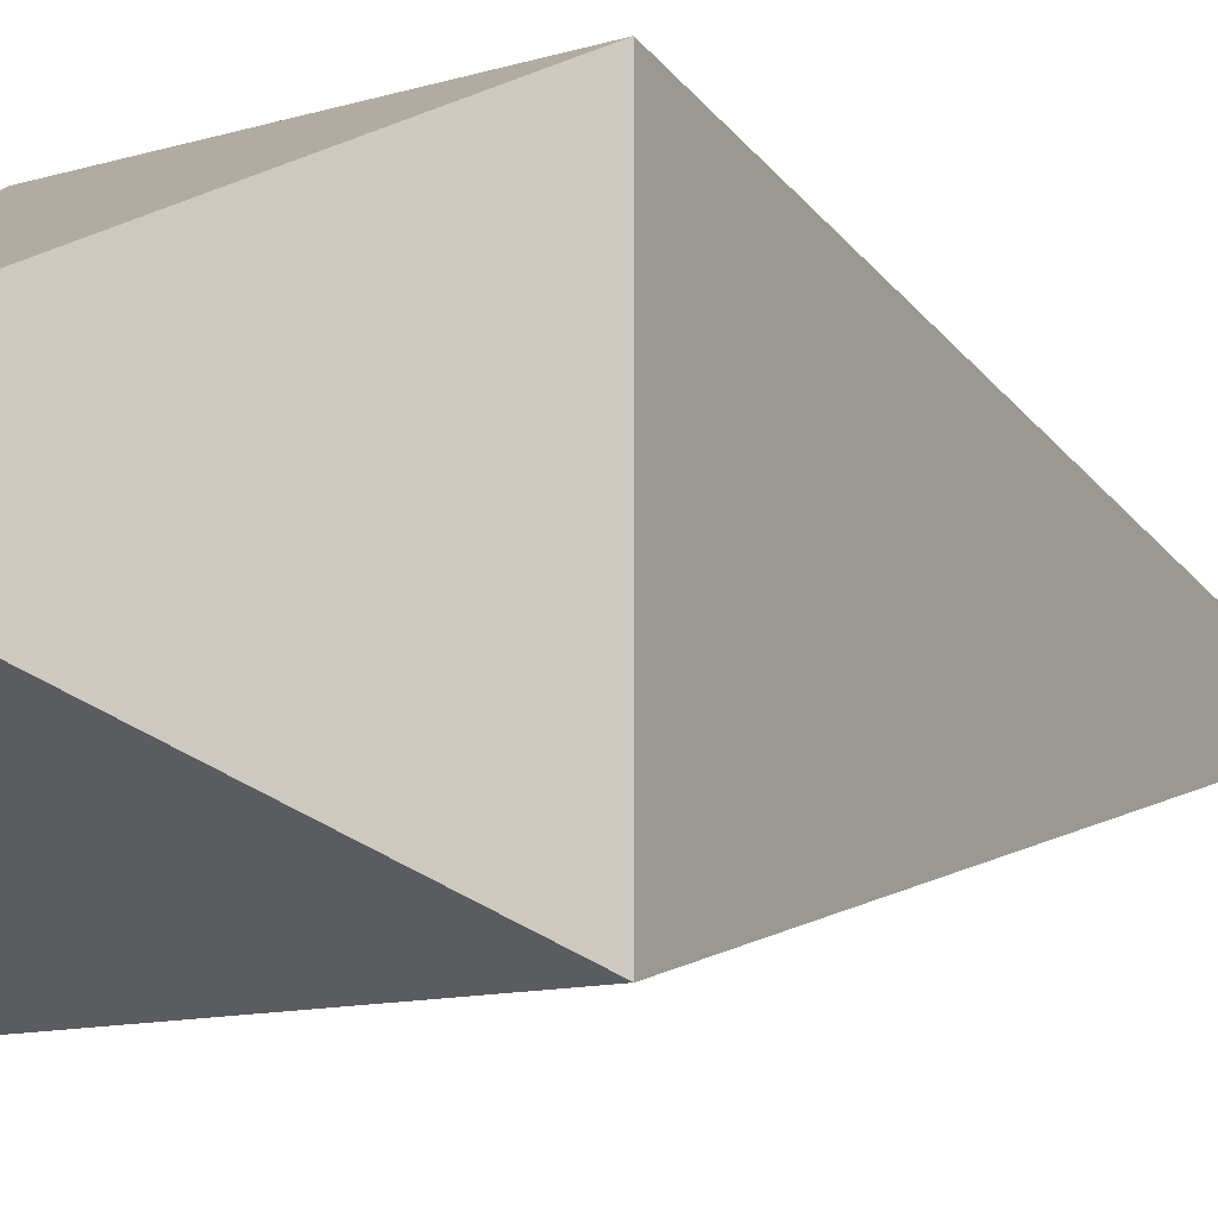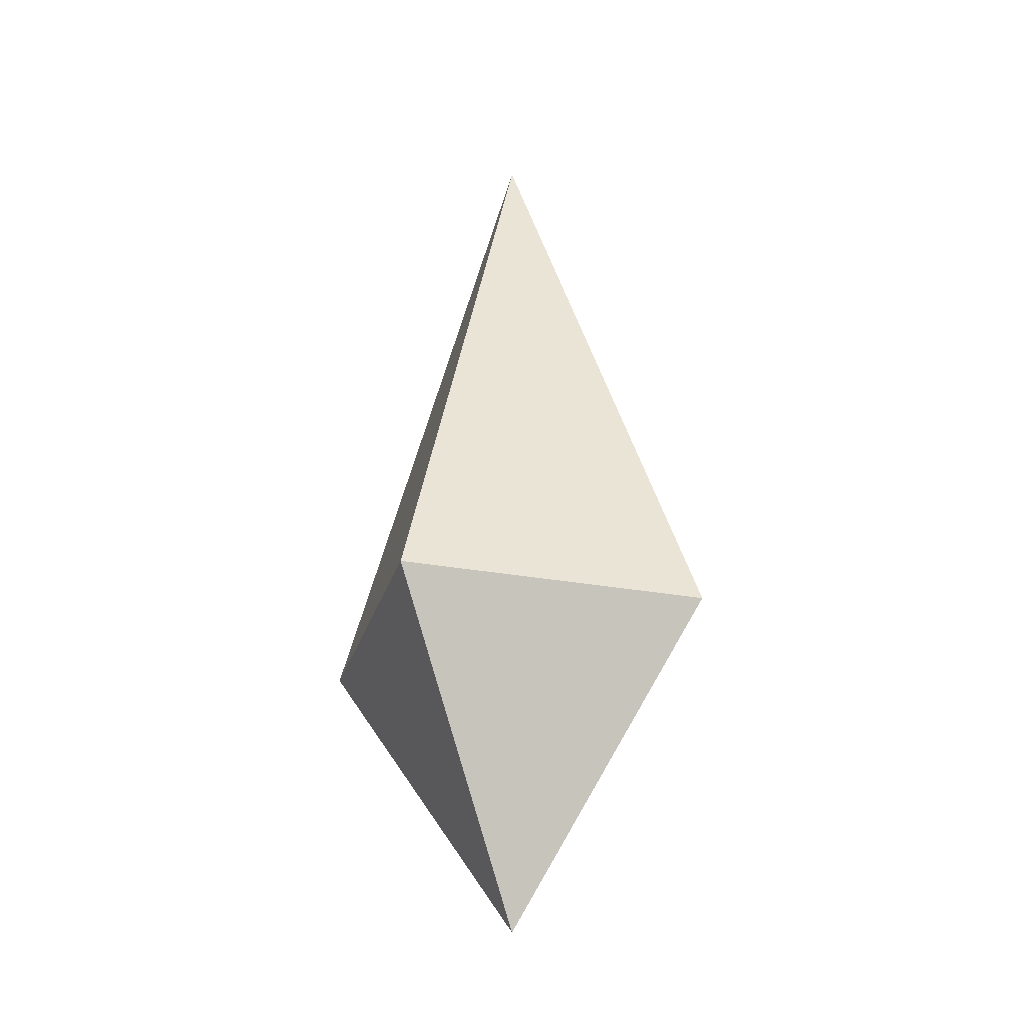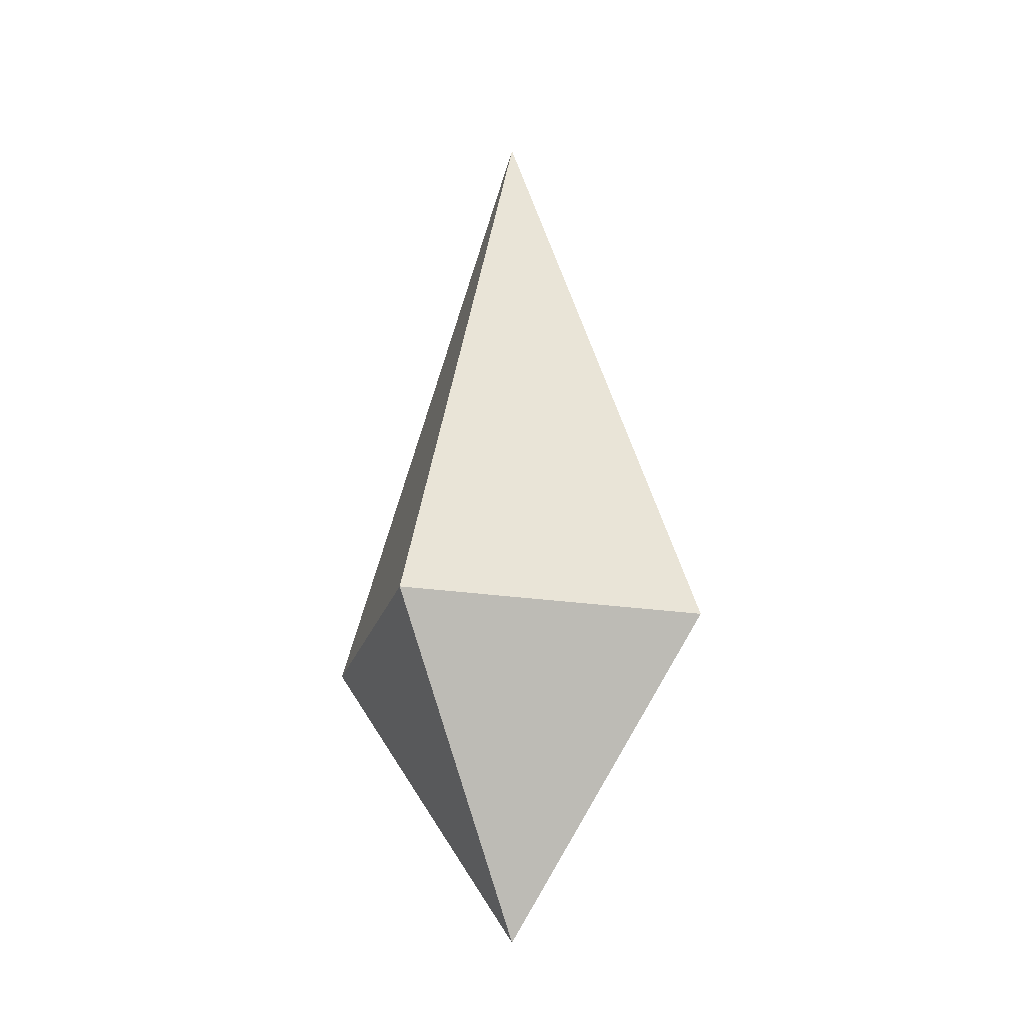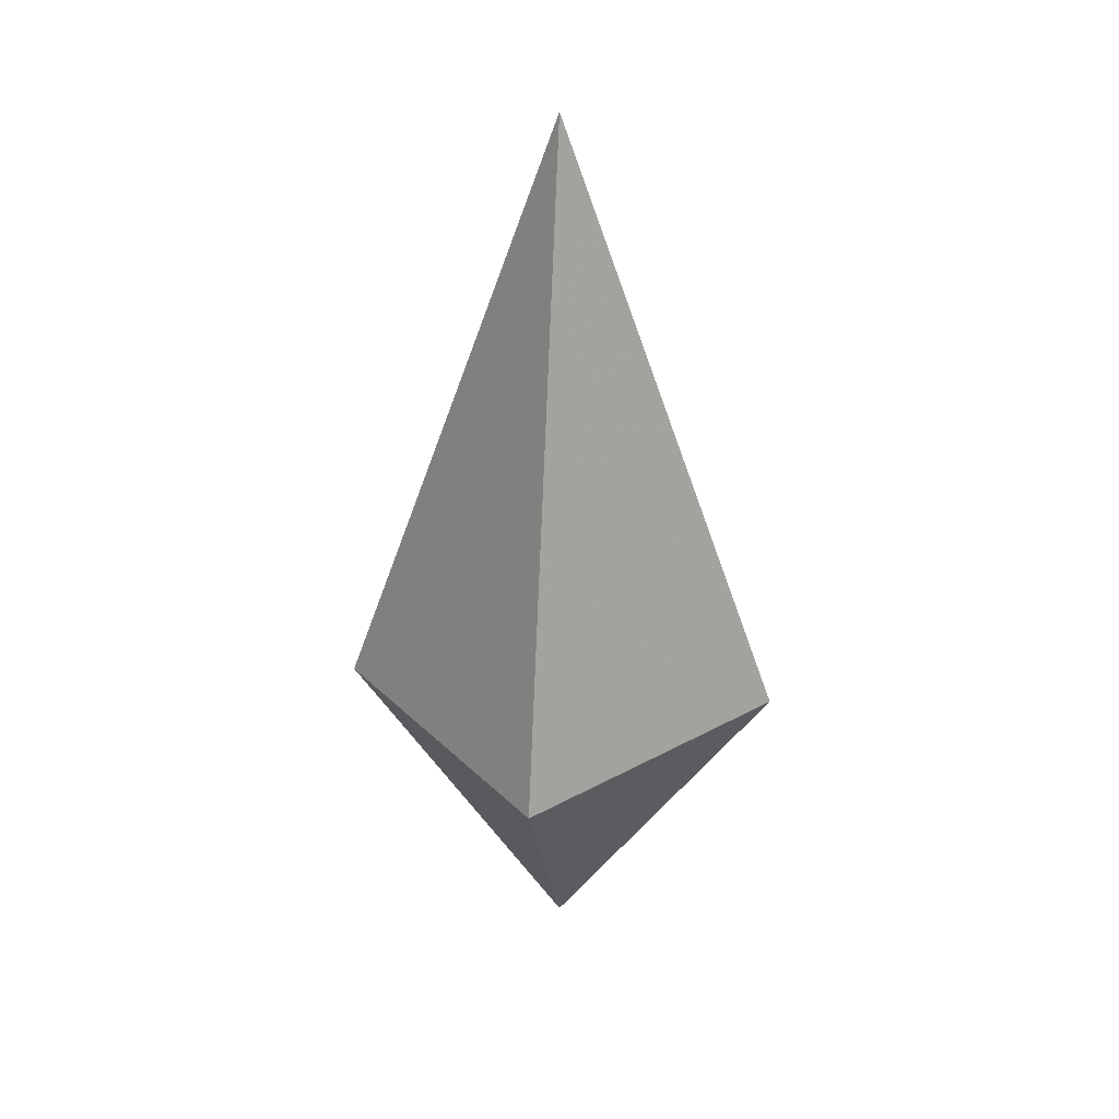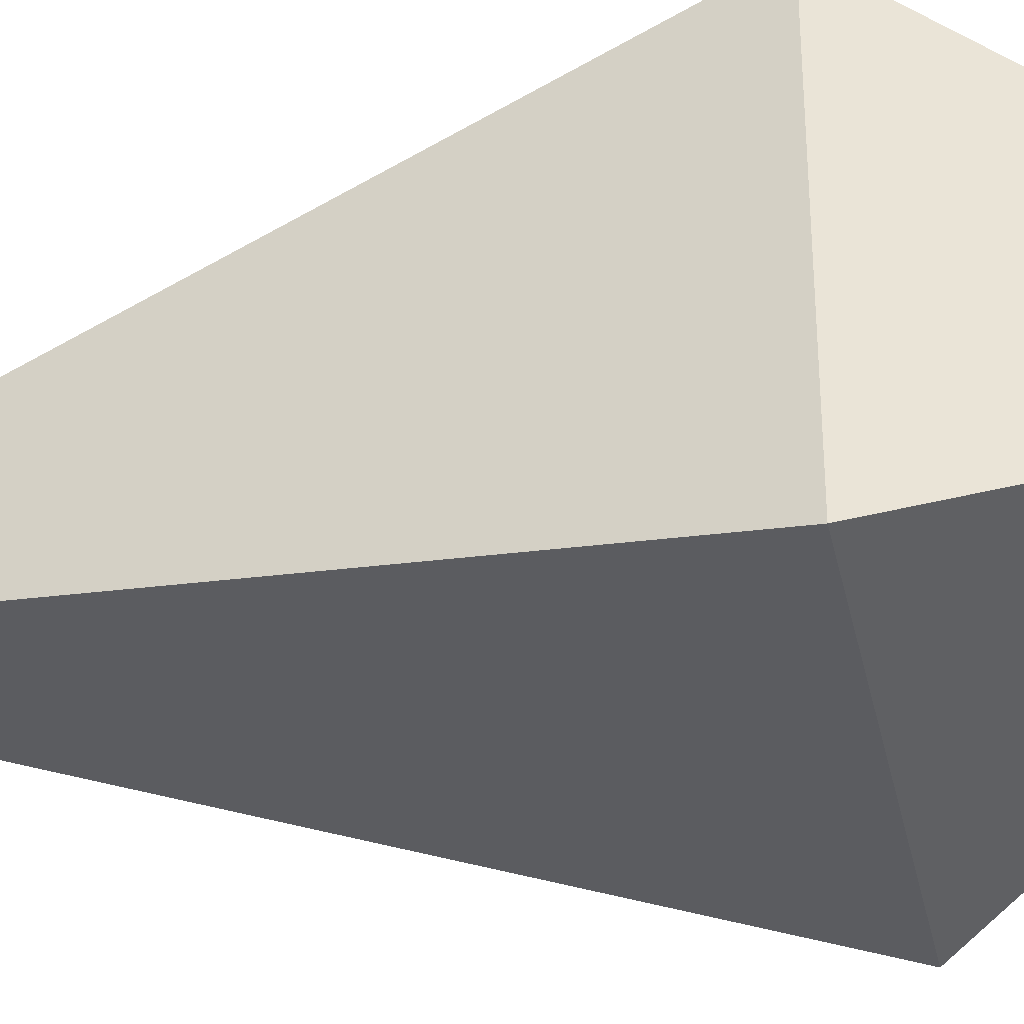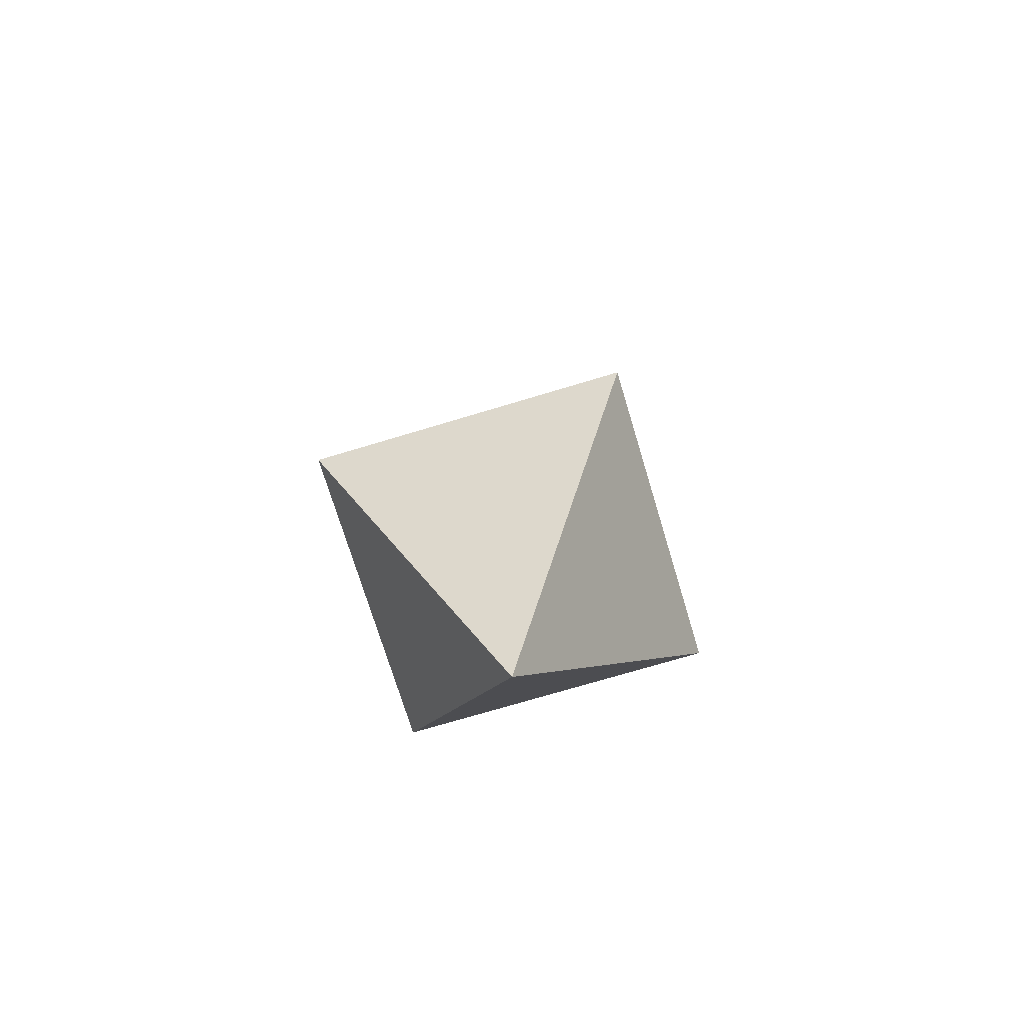
<metadata>
{"format":"obj","ext":"obj","renderer":"f3d","projection":"perspective","resolution":1024,"background":"white","views":[{"elev":-9.0,"azim":-137.1,"up":"+Y"},{"elev":-28.0,"azim":-15.7,"up":"+Z"},{"elev":-22.1,"azim":74.7,"up":"+Z"},{"elev":32.2,"azim":142.7,"up":"+Z"},{"elev":-39.1,"azim":102.0,"up":"+Y"},{"elev":-72.4,"azim":-163.2,"up":"+Z"}]}
</metadata>
<code>
v -0.5 0.5 1
v 0.5 0.5 1
v -0.5 -0.5 1
v 0.5 -0.5 1
v 0 0 3
v 0 0 0
f 1 2 5
f 1 3 5
f 3 4 5
f 2 4 5
f 1 2 6
f 1 3 6
f 3 4 6
f 2 4 6

</code>
